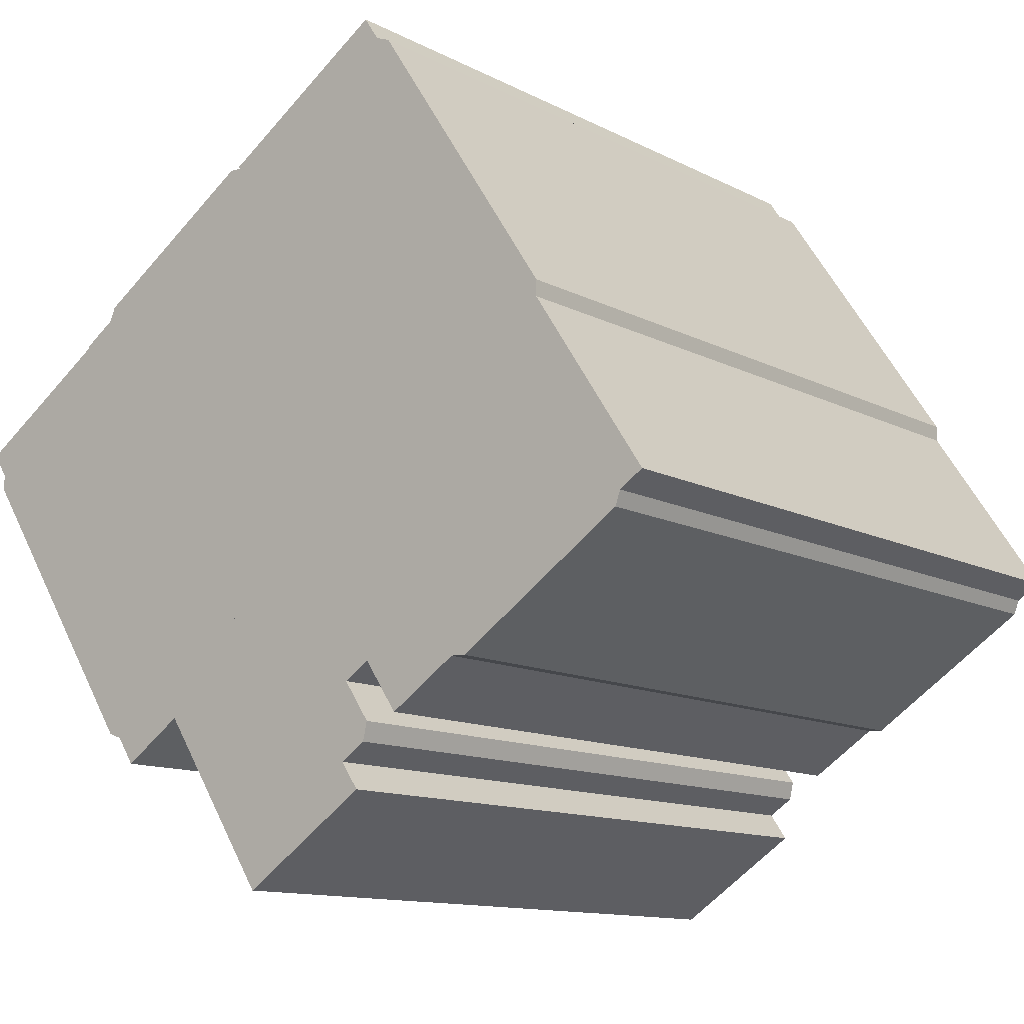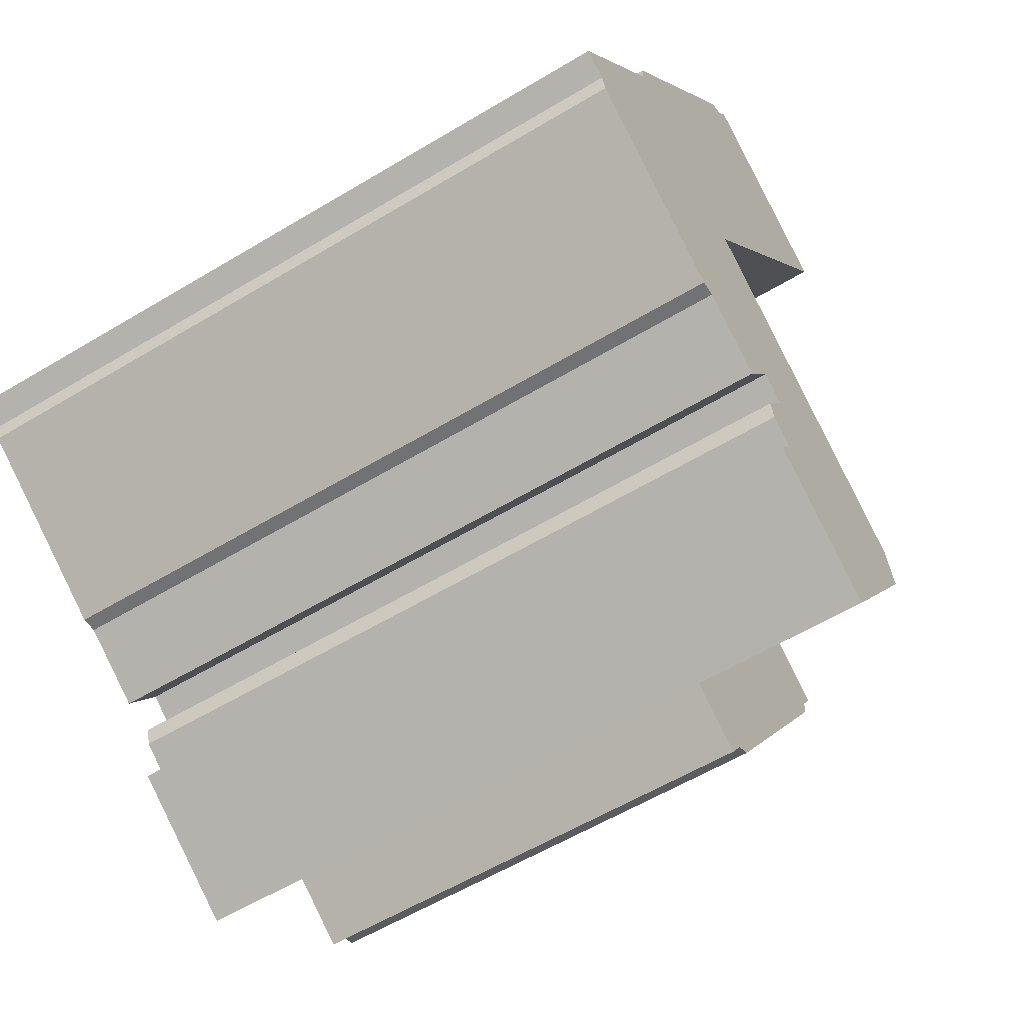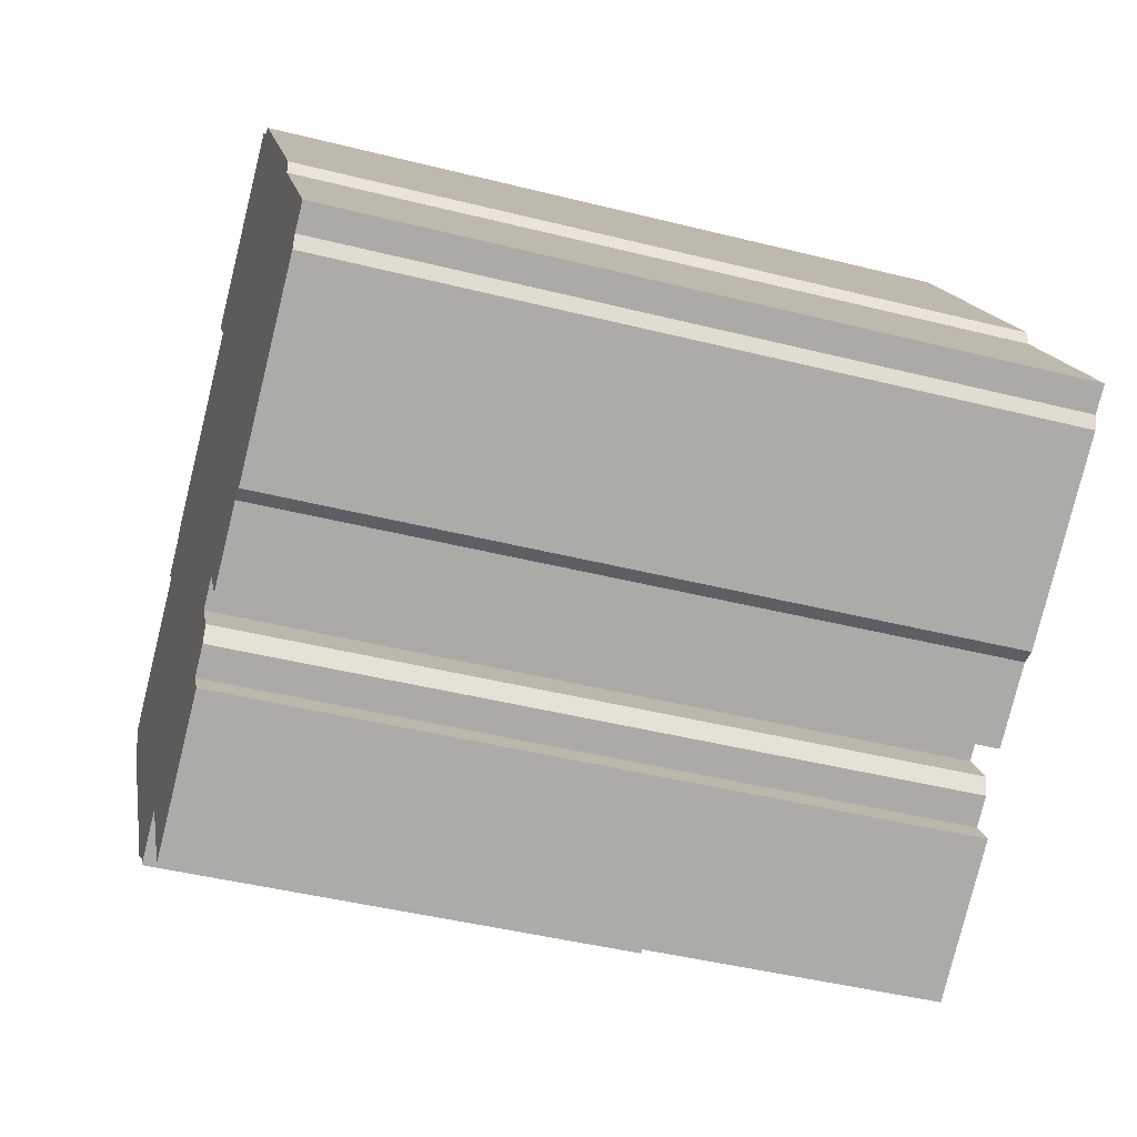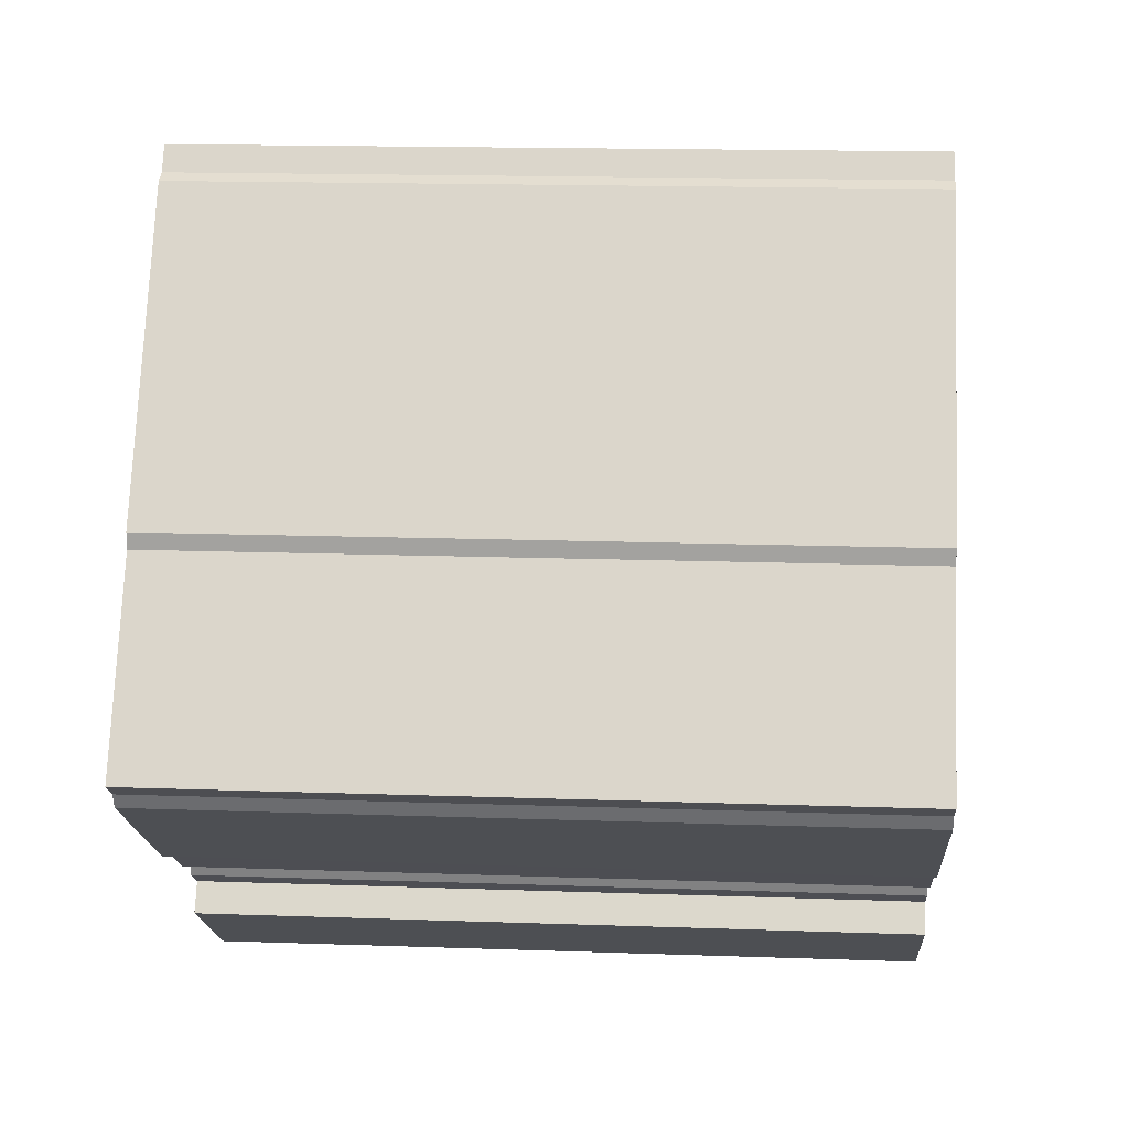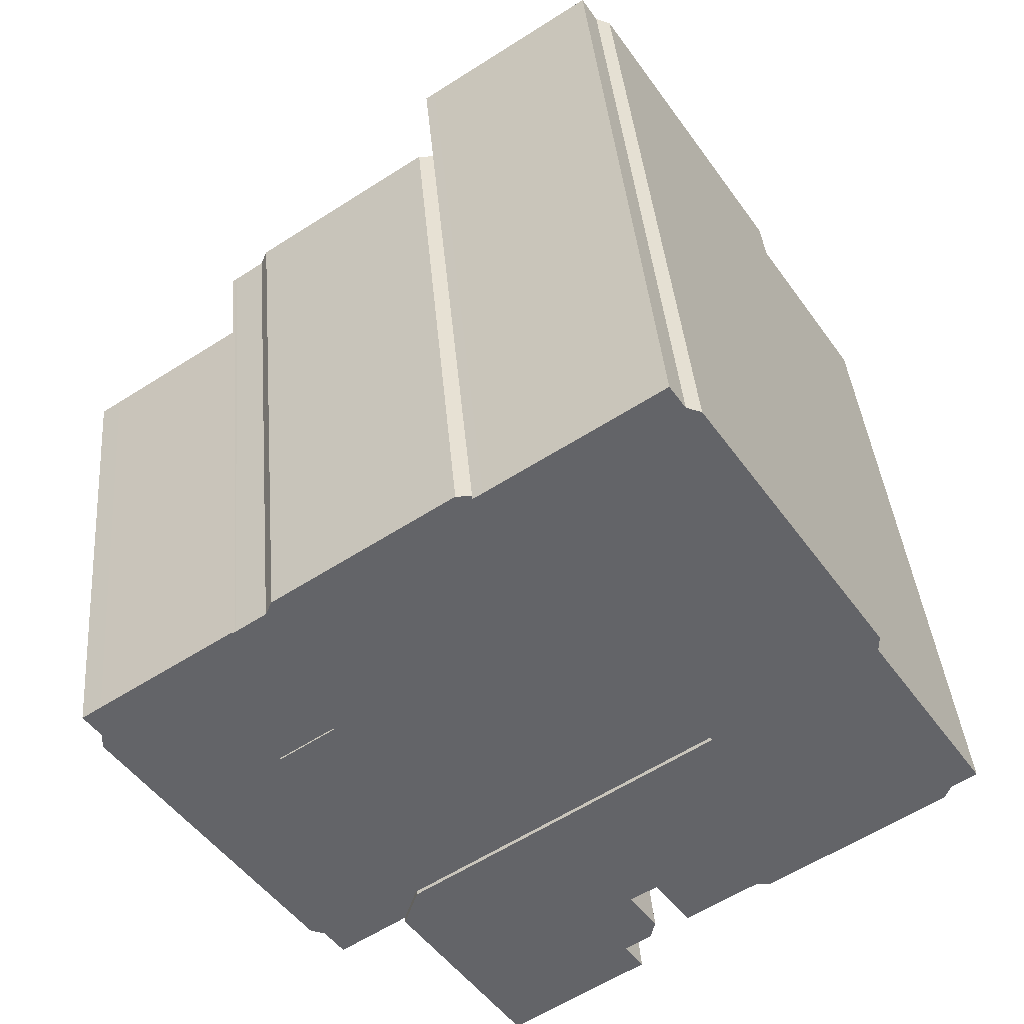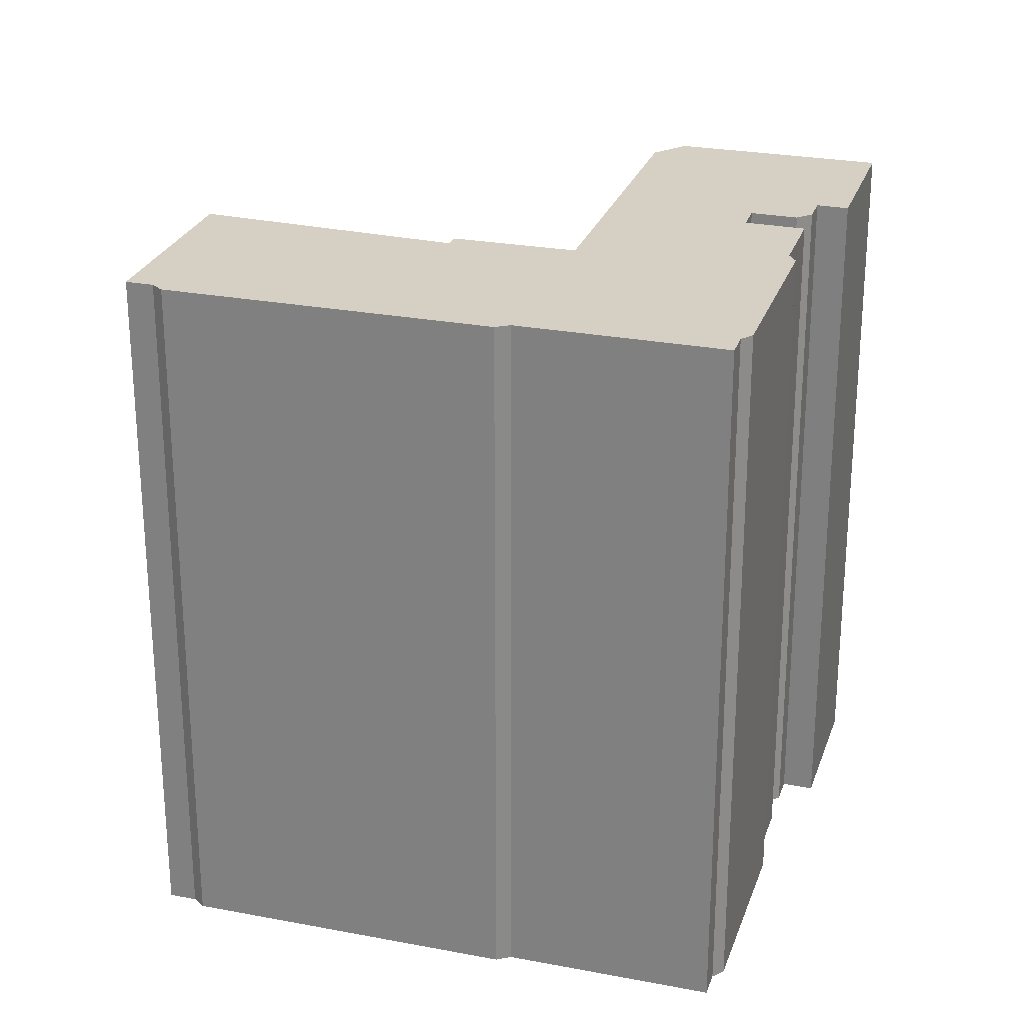
<metadata>
{"format":"obj","ext":"obj","renderer":"f3d","projection":"perspective","resolution":1024,"background":"white","views":[{"elev":-12.0,"azim":39.3,"up":"+Z"},{"elev":-57.7,"azim":122.0,"up":"+Z"},{"elev":-43.6,"azim":73.4,"up":"+Z"},{"elev":15.9,"azim":94.2,"up":"+Z"},{"elev":39.0,"azim":-4.8,"up":"+Z"},{"elev":26.2,"azim":73.4,"up":"+Y"}]}
</metadata>
<code>
v  -4.502 -0.07 16.41
v  -5.598 22.52 15.68
v  -5.598 -0.07 15.68
v  -4.501 22.52 16.41
v  -4.272 22.52 16.95
v  -4.272 -0.07 16.95
v  2.295 -0.07 21.29
v  2.296 22.52 21.29
v  2.875 -0.07 21.27
v  2.876 22.52 21.27
v  11.82 -0.23 9.067
v  0.5007 27.32 1.559
v  0.5001 -0.23 1.56
v  11.82 27.32 9.066
v  2.876 27.32 21.27
v  2.875 -0.23 21.27
v  3.241 -0.23 21.51
v  3.241 27.32 21.51
v  9.521 -0.23 25.64
v  9.522 27.32 25.64
v  10.12 -0.23 24.73
v  10.12 27.32 24.73
v  10.68 -0.23 24.51
v  10.68 27.32 24.51
v  17.77 -0.23 13.77
v  17.77 27.32 13.77
v  17.76 -0.23 13.16
v  17.76 27.32 13.16
v  22.24 -0.23 6.372
v  22.24 27.32 6.372
v  21.32 27.32 5.774
v  21.32 -0.23 5.775
v  21.12 -0.23 5.221
v  21.12 27.32 5.22
v  14.55 27.32 0.8758
v  14.55 -0.23 0.8767
v  13.96 27.32 0.9046
v  13.96 -0.23 0.9055
v  11.31 27.32 -0.8359
v  11.3 -0.23 -0.835
v  9.988 27.32 1.119
v  9.988 -0.23 1.12
v  8.981 27.32 0.4699
v  8.98 -0.23 0.4708
v  10.01 -0.23 -1.05
v  10.01 27.32 -1.051
v  9.843 -0.23 -1.773
v  9.844 27.32 -1.774
v  8.856 27.32 -2.422
v  8.855 -0.23 -2.421
v  9.555 -0.23 -3.448
v  9.555 27.32 -3.449
v  4.47 27.32 -6.806
v  4.469 -0.23 -6.805
v  0.0005873 27.32 -0.0008702
v  0 -0.23 -1.408e-17
v  -2.518 18.71 -1.679
v  4.903e-06 4.452e-22 -7.27e-06
v  -2.518 1.027e-16 -1.678
v  0.0004039 18.71 -0.0005984
v  -3.208 18.71 -0.6316
v  -3.208 3.864e-17 -0.631
v  -3.751 18.71 -0.422
v  -3.751 2.58e-17 -0.4214
v  -10.86 18.71 10.33
v  -10.86 -6.327e-16 10.33
v  -10.84 18.71 10.91
v  -10.84 -6.682e-16 10.91
v  -11.44 18.71 11.83
v  -11.44 -7.245e-16 11.83
v  -10.74 -7.528e-16 12.29
v  -10.74 18.71 12.29
v  -5.773 -9.531e-16 15.56
v  -5.773 18.71 15.56
v  -2.35 -6.48e-16 10.58
v  -2.35 18.71 10.58
v  -4.407 18.71 9.204
v  -4.408 -5.636e-16 9.205
v  0.5001 -9.55e-17 1.56
v  0.5005 18.71 1.559
v  11.82 -0.07 9.067
v  11.82 22.52 9.066
v  0.5006 22.52 1.559
v  0.5001 -0.07 1.56
v  -4.407 22.52 9.204
v  -4.408 -0.07 9.205
v  -2.35 -0.07 10.58
v  -2.35 22.52 10.58
v  -5.773 22.52 15.56
v  -5.773 -0.07 15.56
v  -5.657 -0.07 15.64
v  -5.657 22.52 15.64
g defaultobject
f 1 2 3
f 2 1 4
f 5 1 6
f 1 5 4
f 7 5 6
f 5 7 8
f 9 8 7
f 8 9 10
f 11 12 13
f 12 11 14
f 15 11 16
f 11 15 14
f 17 15 16
f 15 17 18
f 19 18 17
f 18 19 20
f 21 20 19
f 20 21 22
f 23 22 21
f 22 23 24
f 25 24 23
f 24 25 26
f 27 26 25
f 26 27 28
f 29 28 27
f 28 29 30
f 31 29 32
f 29 31 30
f 33 31 32
f 31 33 34
f 35 33 36
f 33 35 34
f 37 36 38
f 36 37 35
f 39 38 40
f 38 39 37
f 41 40 42
f 40 41 39
f 43 42 44
f 42 43 41
f 45 43 44
f 43 45 46
f 47 46 45
f 46 47 48
f 49 47 50
f 47 49 48
f 51 49 50
f 49 51 52
f 53 51 54
f 51 53 52
f 55 54 56
f 54 55 53
f 12 56 13
f 56 12 55
f 57 58 59
f 58 57 60
f 61 59 62
f 59 61 57
f 63 62 64
f 62 63 61
f 65 64 66
f 64 65 63
f 67 66 68
f 66 67 65
f 69 68 70
f 68 69 67
f 71 69 70
f 69 71 72
f 73 72 71
f 72 73 74
f 75 74 73
f 74 75 76
f 77 75 78
f 75 77 76
f 79 77 78
f 77 79 80
f 58 80 79
f 80 58 60
f 81 10 9
f 10 81 82
f 83 81 84
f 81 83 82
f 85 84 86
f 84 85 83
f 87 85 86
f 85 87 88
f 89 87 90
f 87 89 88
f 91 89 90
f 89 91 92
f 2 91 3
f 91 2 92
f 58 62 59
f 62 58 64
f 64 58 66
f 66 58 79
f 66 79 78
f 66 78 75
f 66 75 68
f 68 75 73
f 68 73 70
f 70 73 71
f 6 1 7
f 7 87 9
f 87 7 1
f 87 1 91
f 87 91 90
f 91 1 3
f 9 84 81
f 84 9 87
f 84 87 86
f 17 21 19
f 21 17 23
f 23 17 25
f 25 17 16
f 25 16 11
f 25 11 27
f 27 11 29
f 29 11 32
f 32 11 13
f 32 13 33
f 33 13 42
f 33 42 36
f 36 42 38
f 42 13 44
f 44 13 45
f 45 13 47
f 47 13 56
f 47 56 50
f 50 56 51
f 51 56 54
f 40 38 42
f 57 80 60
f 80 57 61
f 80 61 77
f 77 61 63
f 77 63 65
f 77 65 74
f 74 65 72
f 72 65 67
f 72 67 69
f 74 76 77
f 82 8 10
f 8 82 5
f 5 82 4
f 4 82 88
f 88 82 83
f 4 88 2
f 2 88 92
f 92 88 89
f 88 83 85
f 55 52 53
f 52 55 12
f 52 12 49
f 12 43 49
f 43 12 14
f 49 43 48
f 43 14 41
f 41 14 39
f 39 14 37
f 37 14 35
f 35 14 34
f 18 14 15
f 14 18 20
f 14 20 34
f 34 20 31
f 31 20 22
f 31 22 28
f 31 28 30
f 22 26 28
f 26 22 24
f 46 48 43

</code>
